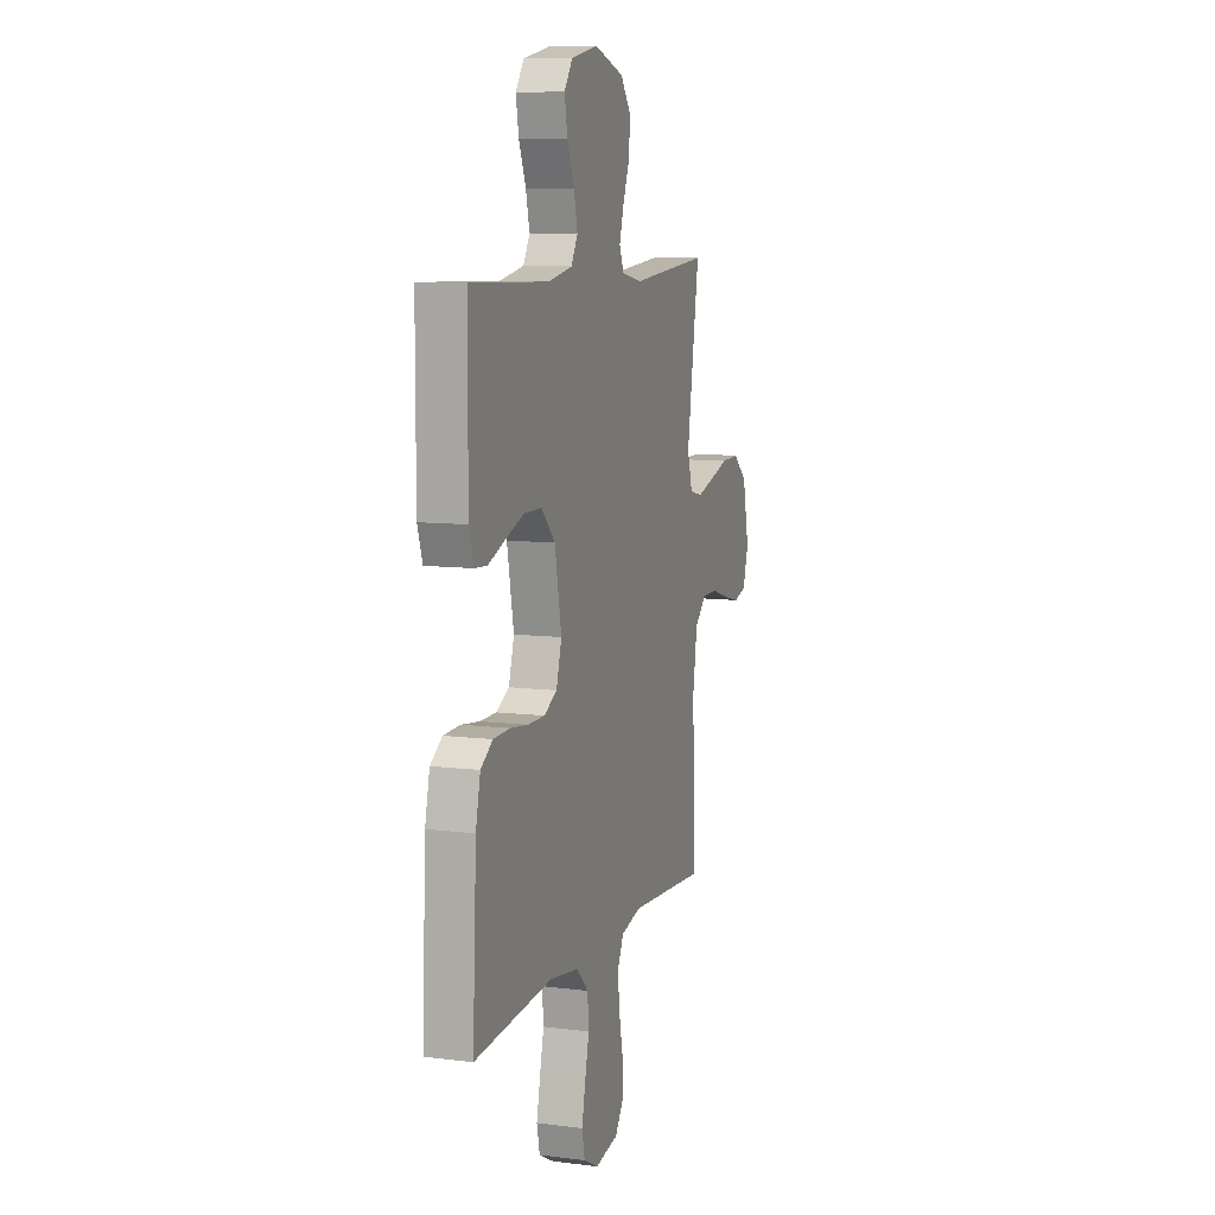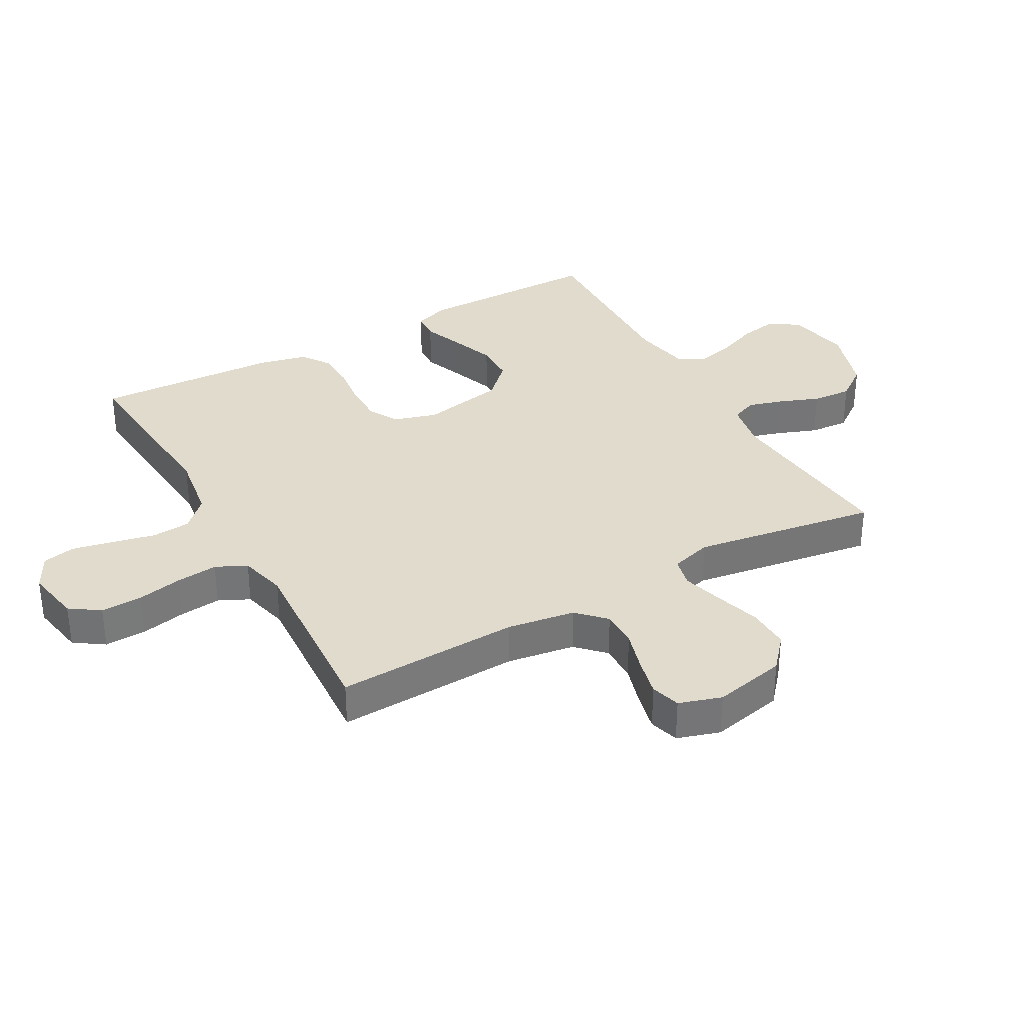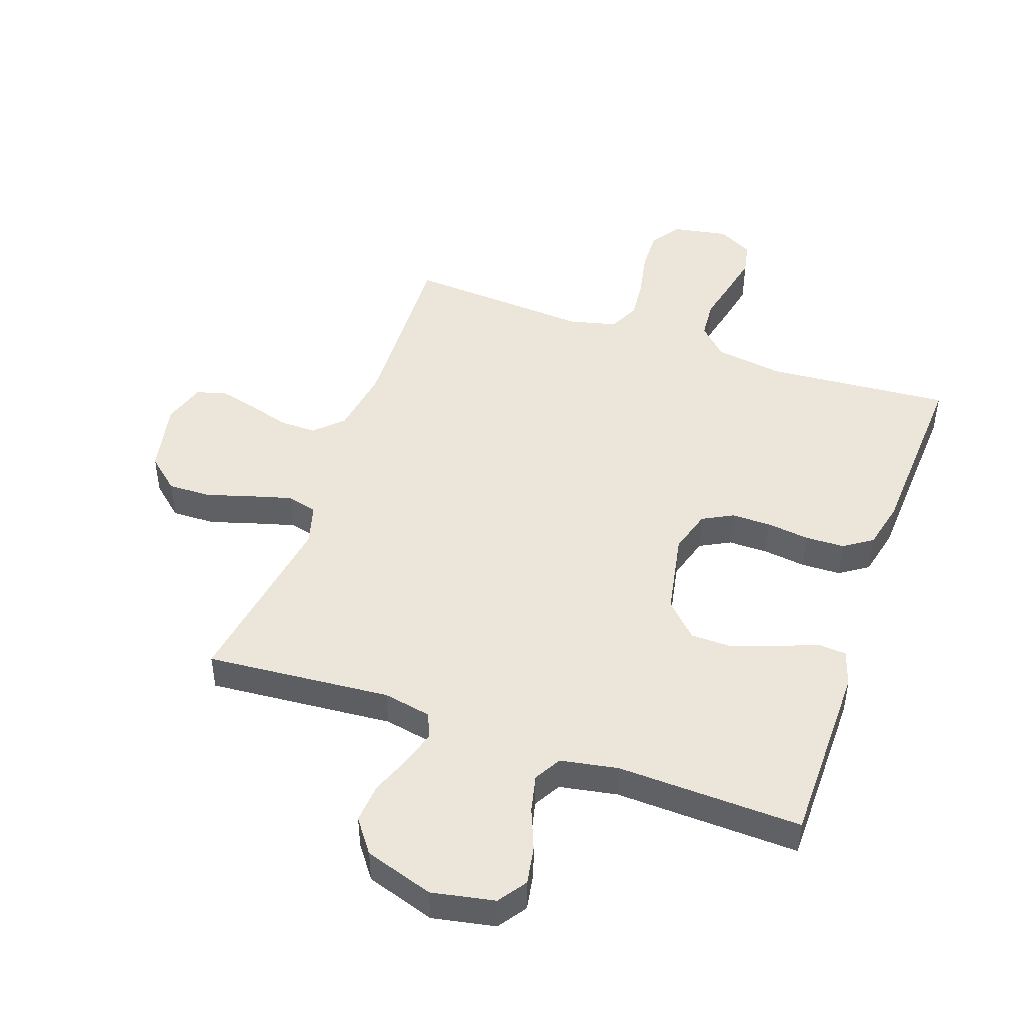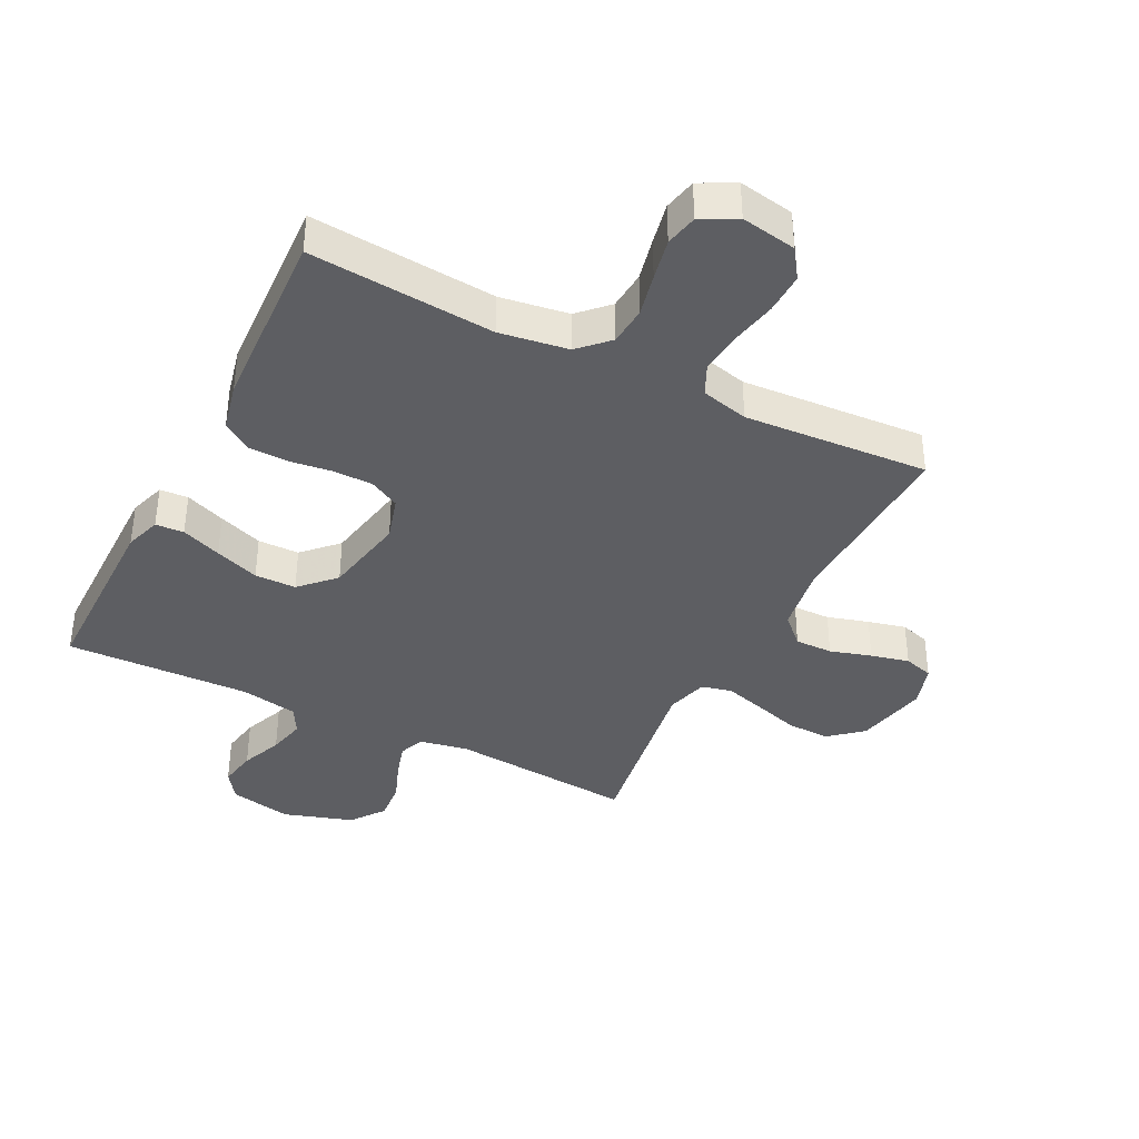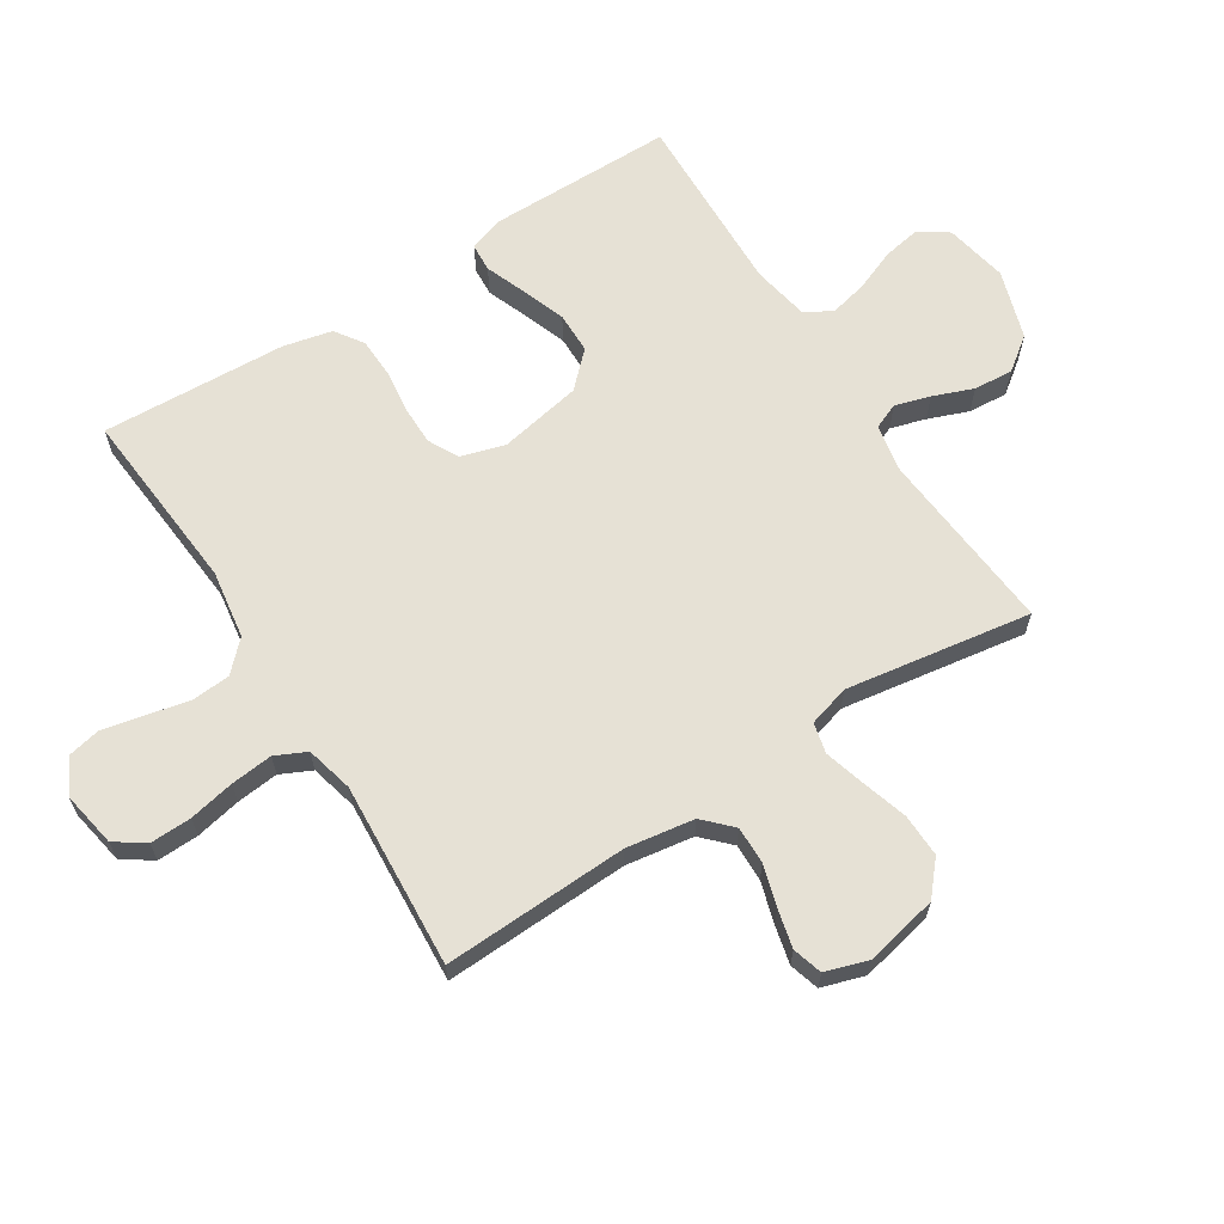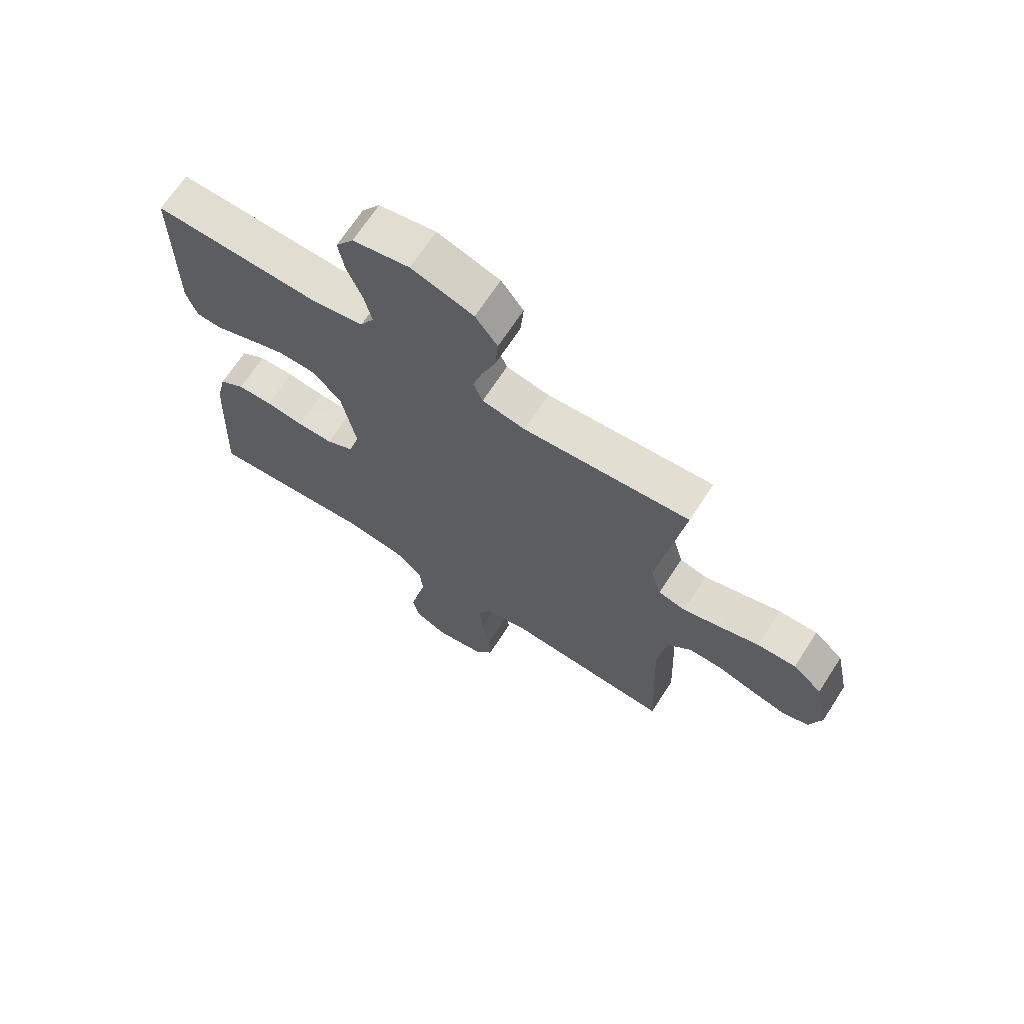
<metadata>
{"format":"obj","ext":"obj","renderer":"f3d","projection":"perspective","resolution":1024,"background":"white","views":[{"elev":9.2,"azim":108.4,"up":"+Z"},{"elev":33.9,"azim":-119.3,"up":"+Y"},{"elev":46.9,"azim":19.4,"up":"+Y"},{"elev":-38.5,"azim":153.1,"up":"+Y"},{"elev":64.4,"azim":-122.5,"up":"+Y"},{"elev":68.1,"azim":-147.1,"up":"+Z"}]}
</metadata>
<code>
v -0.5 0.07 0.5
v -0.2 0.07 0.475
v -0.122 0.07 0.49
v -0.105 0.07 0.531
v -0.122 0.07 0.588
v -0.147 0.07 0.653
v -0.152 0.07 0.717
v -0.112 0.07 0.771
v 0 0.07 0.807
v 0.102 0.07 0.787
v 0.134 0.07 0.741
v 0.123 0.07 0.679
v 0.096 0.07 0.612
v 0.082 0.07 0.551
v 0.107 0.07 0.507
v 0.2 0.07 0.49
v 0.5 0.07 0.5
v 0.501 0.07 0.2
v 0.482 0.07 0.142
v 0.436 0.07 0.139
v 0.371 0.07 0.164
v 0.299 0.07 0.19
v 0.232 0.07 0.189
v 0.179 0.07 0.135
v 0.153 0.07 0
v 0.174 0.07 -0.071
v 0.223 0.07 -0.097
v 0.288 0.07 -0.097
v 0.357 0.07 -0.088
v 0.421 0.07 -0.09
v 0.467 0.07 -0.121
v 0.485 0.07 -0.2
v 0.5 0.07 -0.5
v 0.2 0.07 -0.476
v 0.089 0.07 -0.493
v 0.043 0.07 -0.539
v 0.038 0.07 -0.602
v 0.054 0.07 -0.672
v 0.068 0.07 -0.739
v 0.057 0.07 -0.792
v 0 0.07 -0.822
v -0.09 0.07 -0.806
v -0.123 0.07 -0.758
v -0.121 0.07 -0.691
v -0.106 0.07 -0.617
v -0.099 0.07 -0.549
v -0.123 0.07 -0.499
v -0.2 0.07 -0.48
v -0.5 0.07 -0.5
v -0.488 0.07 -0.2
v -0.505 0.07 -0.09
v -0.549 0.07 -0.047
v -0.61 0.07 -0.048
v -0.677 0.07 -0.068
v -0.739 0.07 -0.083
v -0.787 0.07 -0.069
v -0.809 0.07 0
v -0.784 0.07 0.118
v -0.731 0.07 0.164
v -0.661 0.07 0.162
v -0.588 0.07 0.14
v -0.521 0.07 0.121
v -0.472 0.07 0.133
v -0.453 0.07 0.2
v -0.5 0 0.5
v -0.2 0 0.475
v -0.122 0 0.49
v -0.105 0 0.531
v -0.122 0 0.588
v -0.147 0 0.653
v -0.152 0 0.717
v -0.112 0 0.771
v 0 0 0.807
v 0.102 0 0.787
v 0.134 0 0.741
v 0.123 0 0.679
v 0.096 0 0.612
v 0.082 0 0.551
v 0.107 0 0.507
v 0.2 0 0.49
v 0.5 0 0.5
v 0.501 0 0.2
v 0.482 0 0.142
v 0.436 0 0.139
v 0.371 0 0.164
v 0.299 0 0.19
v 0.232 0 0.189
v 0.179 0 0.135
v 0.153 0 0
v 0.174 0 -0.071
v 0.223 0 -0.097
v 0.288 0 -0.097
v 0.357 0 -0.088
v 0.421 0 -0.09
v 0.467 0 -0.121
v 0.485 0 -0.2
v 0.5 0 -0.5
v 0.2 0 -0.476
v 0.089 0 -0.493
v 0.043 0 -0.539
v 0.038 0 -0.602
v 0.054 0 -0.672
v 0.068 0 -0.739
v 0.057 0 -0.792
v 0 0 -0.822
v -0.09 0 -0.806
v -0.123 0 -0.758
v -0.121 0 -0.691
v -0.106 0 -0.617
v -0.099 0 -0.549
v -0.123 0 -0.499
v -0.2 0 -0.48
v -0.5 0 -0.5
v -0.488 0 -0.2
v -0.505 0 -0.09
v -0.549 0 -0.047
v -0.61 0 -0.048
v -0.677 0 -0.068
v -0.739 0 -0.083
v -0.787 0 -0.069
v -0.809 0 0
v -0.784 0 0.118
v -0.731 0 0.164
v -0.661 0 0.162
v -0.588 0 0.14
v -0.521 0 0.121
v -0.472 0 0.133
v -0.453 0 0.2
f 59 60 61
f 58 59 61
f 57 58 61
f 56 57 61
f 55 56 61
f 54 55 61
f 53 54 61
f 52 53 61 62
f 51 52 62 63
f 48 49 50
f 51 63 64
f 50 51 64
f 48 50 64
f 47 48 64
f 43 44 45
f 42 43 45
f 41 42 45
f 40 41 45
f 39 40 45
f 38 39 45
f 37 38 45
f 36 37 45 46
f 64 1 2
f 47 64 2
f 46 47 2
f 36 46 2
f 35 36 2
f 32 33 34
f 31 32 34
f 30 31 34
f 29 30 34
f 28 29 34
f 19 20 21
f 18 19 21
f 17 18 21
f 16 17 21
f 15 16 21 22
f 11 12 13
f 10 11 13
f 9 10 13
f 8 9 13
f 7 8 13
f 6 7 13
f 5 6 13
f 4 5 13 14
f 3 4 14 15
f 27 28 34 35
f 26 27 35
f 35 2 3
f 26 35 3
f 25 26 3
f 24 25 3 15
f 23 24 15
f 15 22 23
f 125 124 123
f 125 123 122
f 125 122 121
f 125 121 120
f 125 120 119
f 125 119 118
f 125 118 117
f 126 125 117 116
f 127 126 116 115
f 114 113 112
f 128 127 115
f 128 115 114
f 128 114 112
f 128 112 111
f 109 108 107
f 109 107 106
f 109 106 105
f 109 105 104
f 109 104 103
f 109 103 102
f 109 102 101
f 110 109 101 100
f 66 65 128
f 66 128 111
f 66 111 110
f 66 110 100
f 66 100 99
f 98 97 96
f 98 96 95
f 98 95 94
f 98 94 93
f 98 93 92
f 85 84 83
f 85 83 82
f 85 82 81
f 85 81 80
f 86 85 80 79
f 77 76 75
f 77 75 74
f 77 74 73
f 77 73 72
f 77 72 71
f 77 71 70
f 77 70 69
f 78 77 69 68
f 79 78 68 67
f 99 98 92 91
f 99 91 90
f 67 66 99
f 67 99 90
f 67 90 89
f 79 67 89 88
f 79 88 87
f 87 86 79
f 1 65 66 2
f 2 66 67 3
f 3 67 68 4
f 4 68 69 5
f 5 69 70 6
f 6 70 71 7
f 7 71 72 8
f 8 72 73 9
f 9 73 74 10
f 10 74 75 11
f 11 75 76 12
f 12 76 77 13
f 13 77 78 14
f 14 78 79 15
f 15 79 80 16
f 16 80 81 17
f 17 81 82 18
f 18 82 83 19
f 19 83 84 20
f 20 84 85 21
f 21 85 86 22
f 22 86 87 23
f 23 87 88 24
f 24 88 89 25
f 25 89 90 26
f 26 90 91 27
f 27 91 92 28
f 28 92 93 29
f 29 93 94 30
f 30 94 95 31
f 31 95 96 32
f 32 96 97 33
f 33 97 98 34
f 34 98 99 35
f 35 99 100 36
f 36 100 101 37
f 37 101 102 38
f 38 102 103 39
f 39 103 104 40
f 40 104 105 41
f 41 105 106 42
f 42 106 107 43
f 43 107 108 44
f 44 108 109 45
f 45 109 110 46
f 46 110 111 47
f 47 111 112 48
f 48 112 113 49
f 49 113 114 50
f 50 114 115 51
f 51 115 116 52
f 52 116 117 53
f 53 117 118 54
f 54 118 119 55
f 55 119 120 56
f 56 120 121 57
f 57 121 122 58
f 58 122 123 59
f 59 123 124 60
f 60 124 125 61
f 61 125 126 62
f 62 126 127 63
f 63 127 128 64
f 64 128 65 1

</code>
